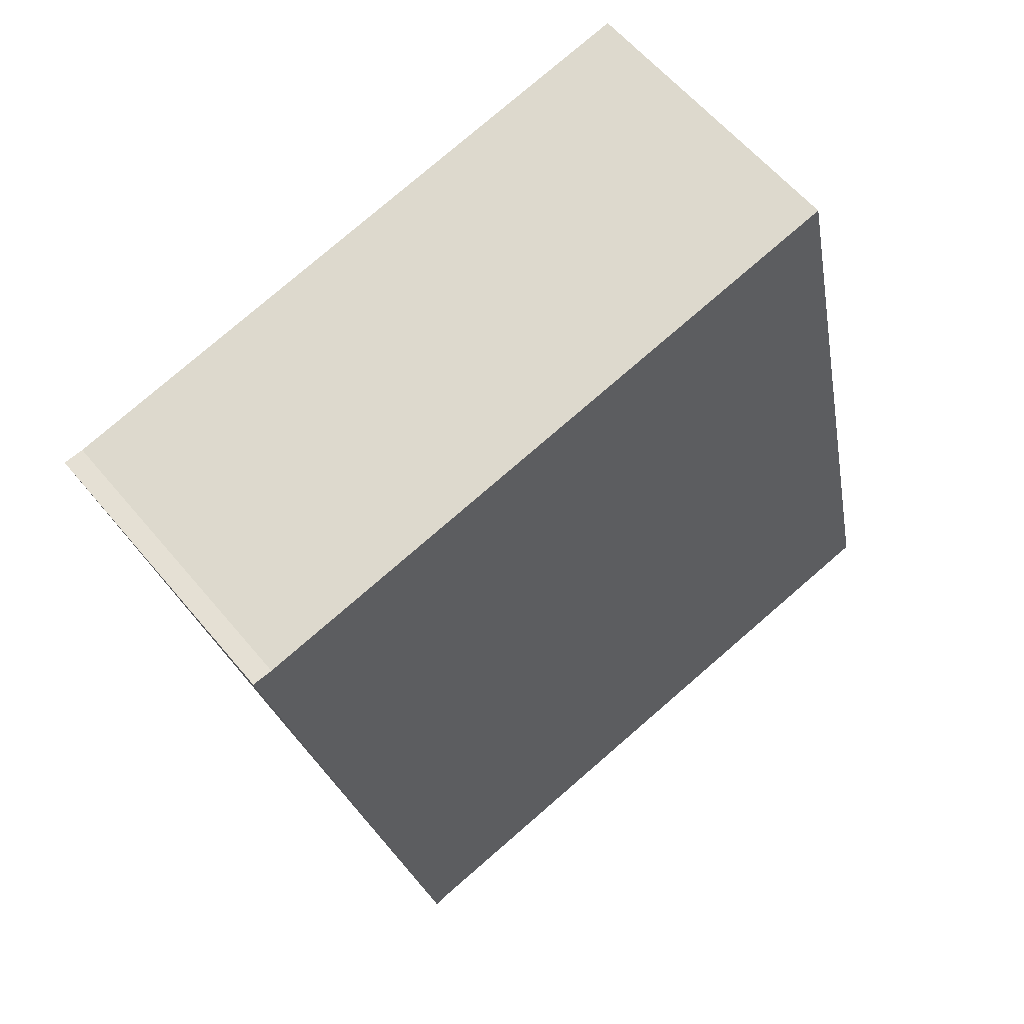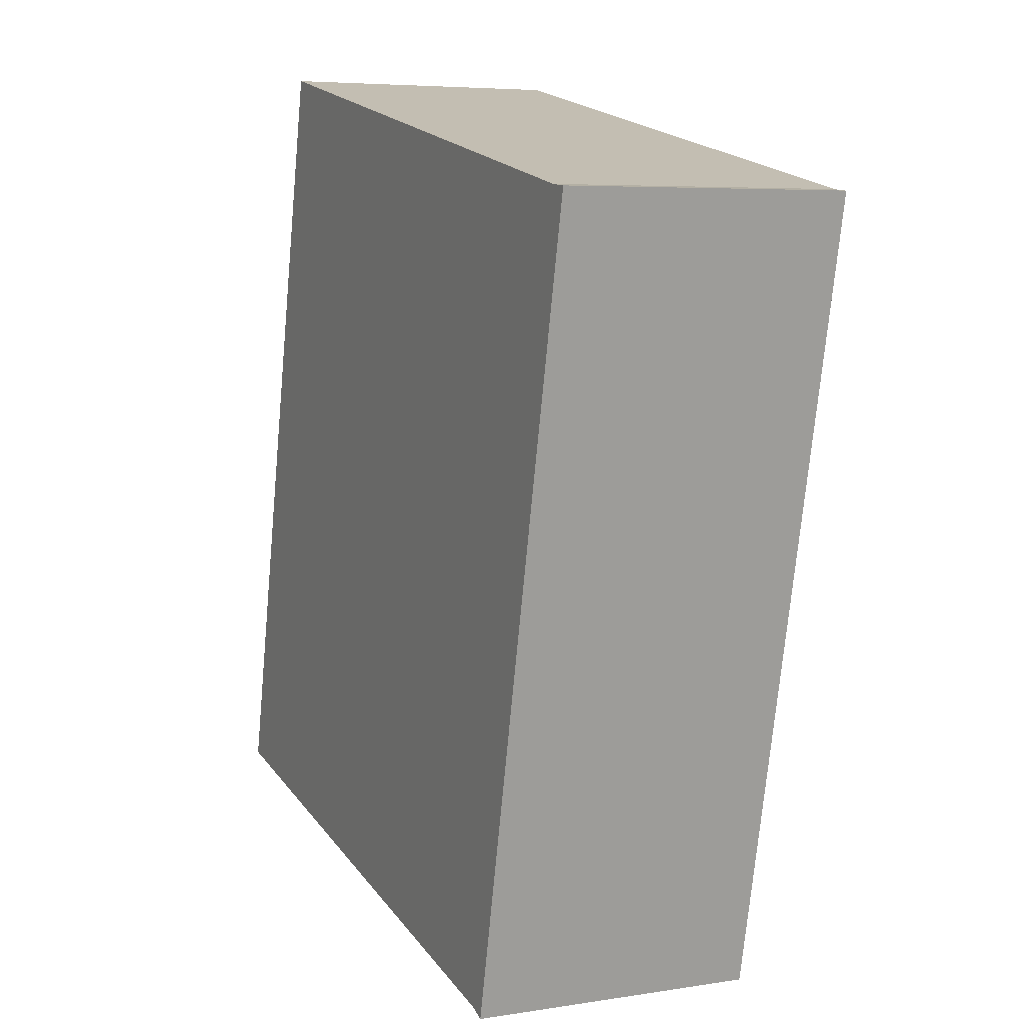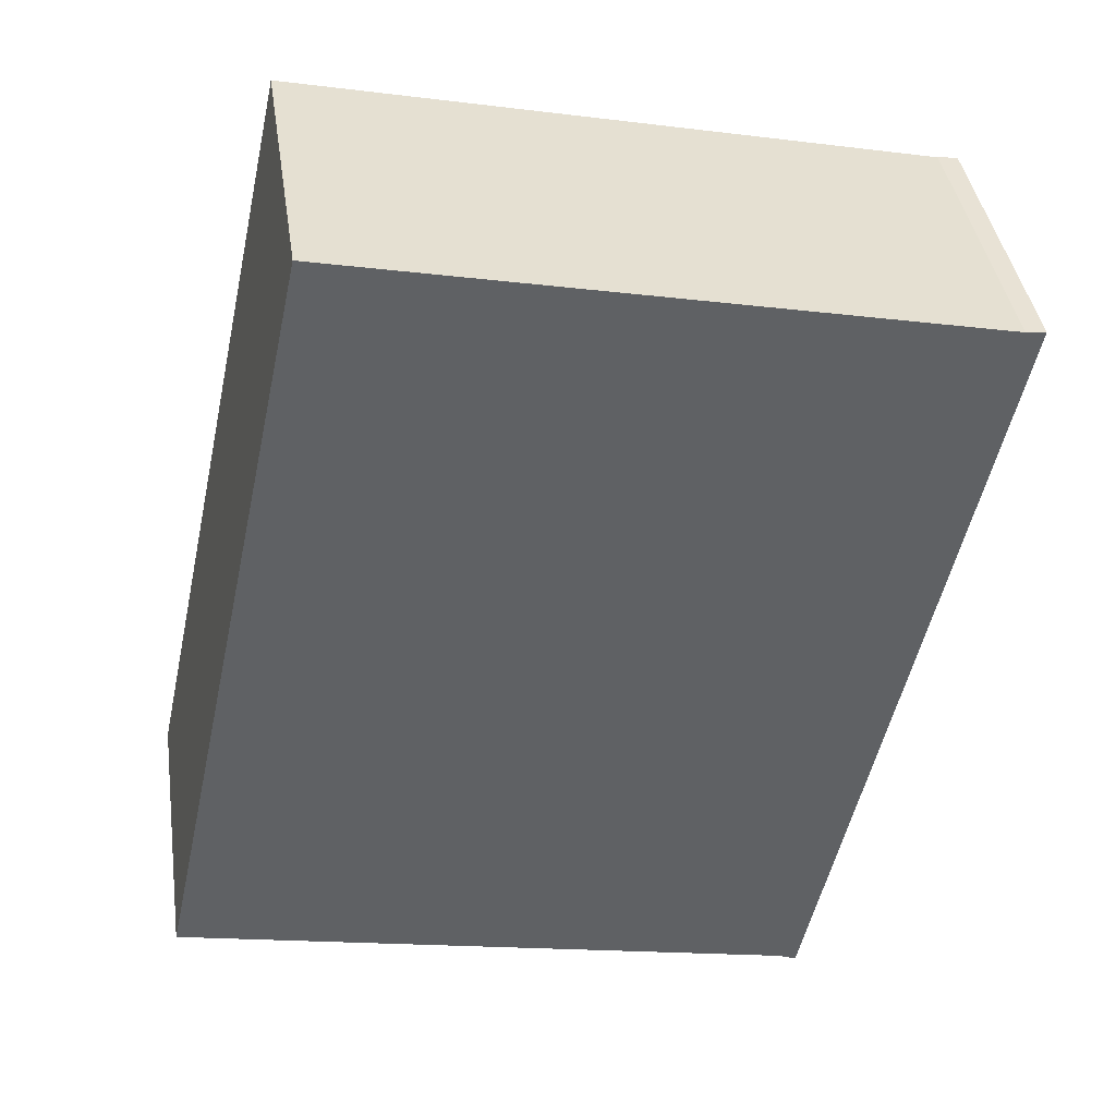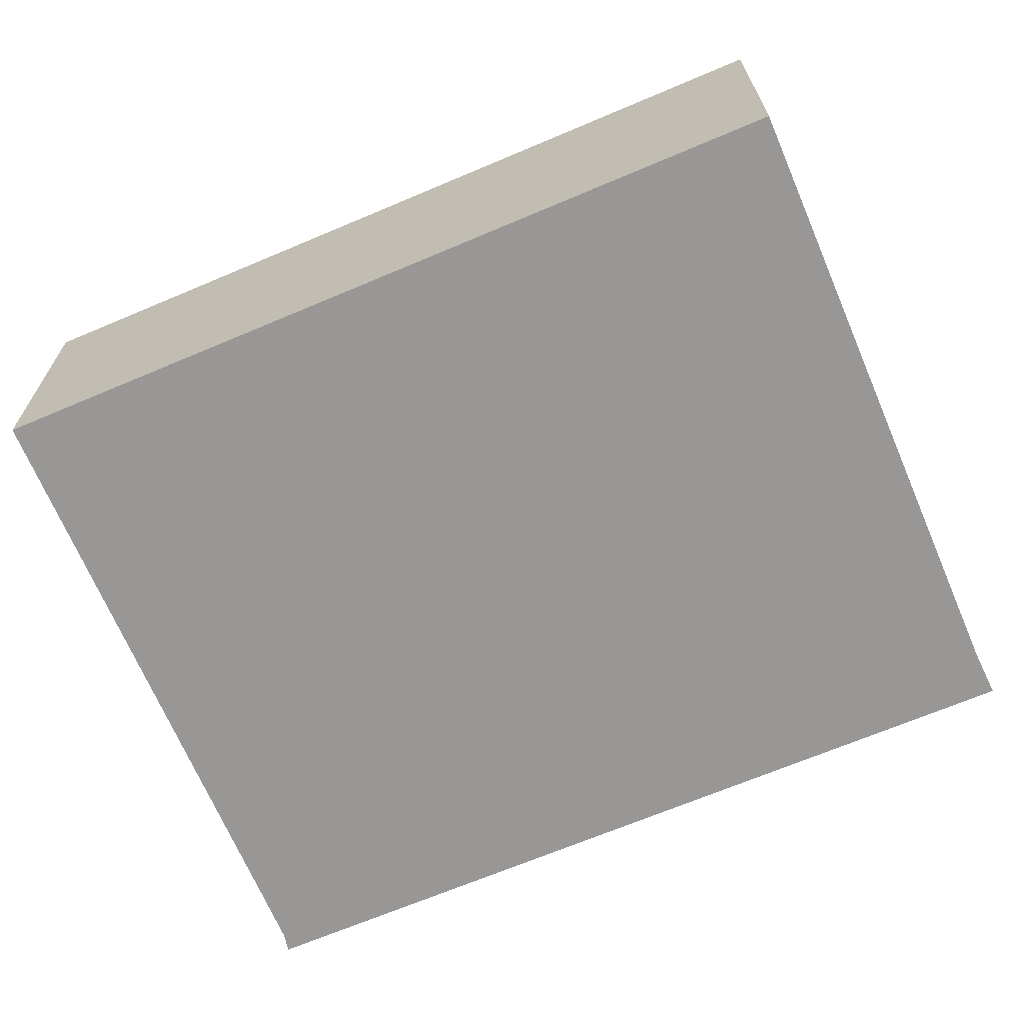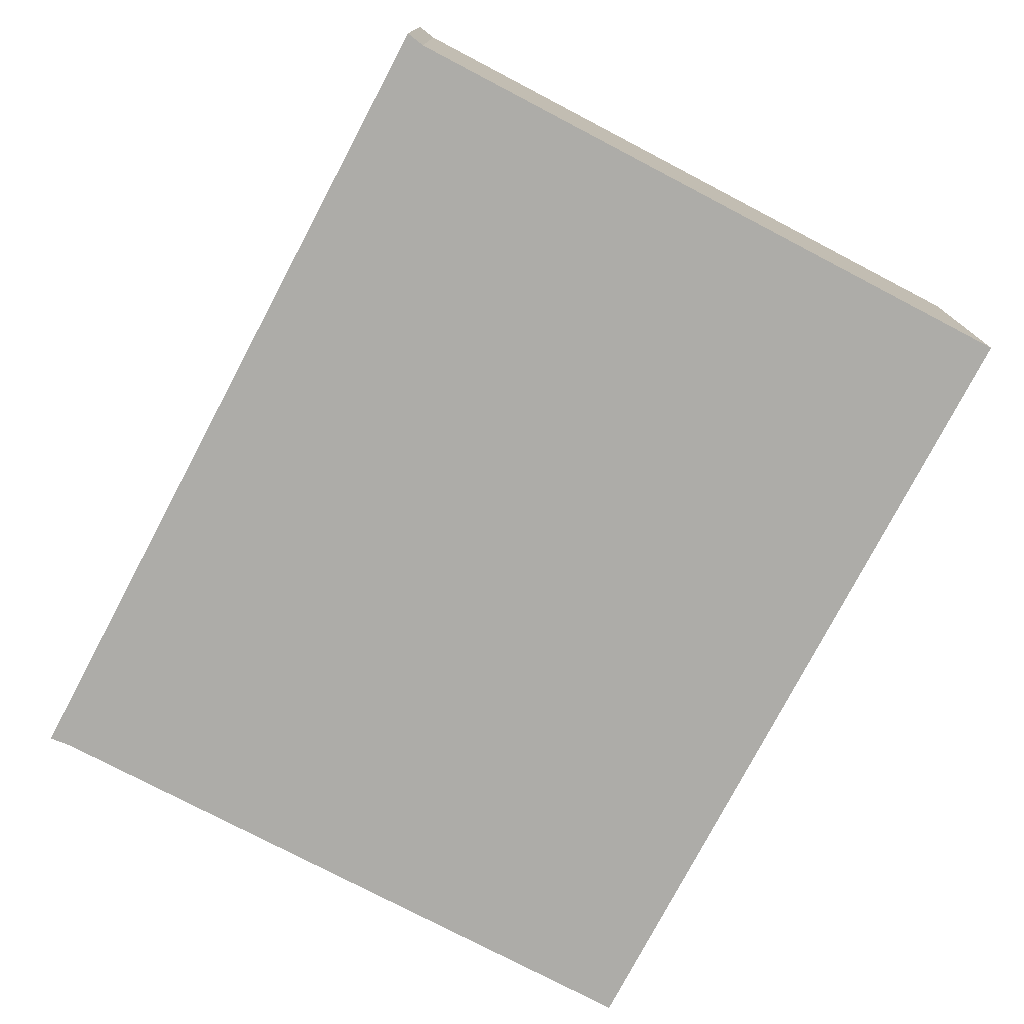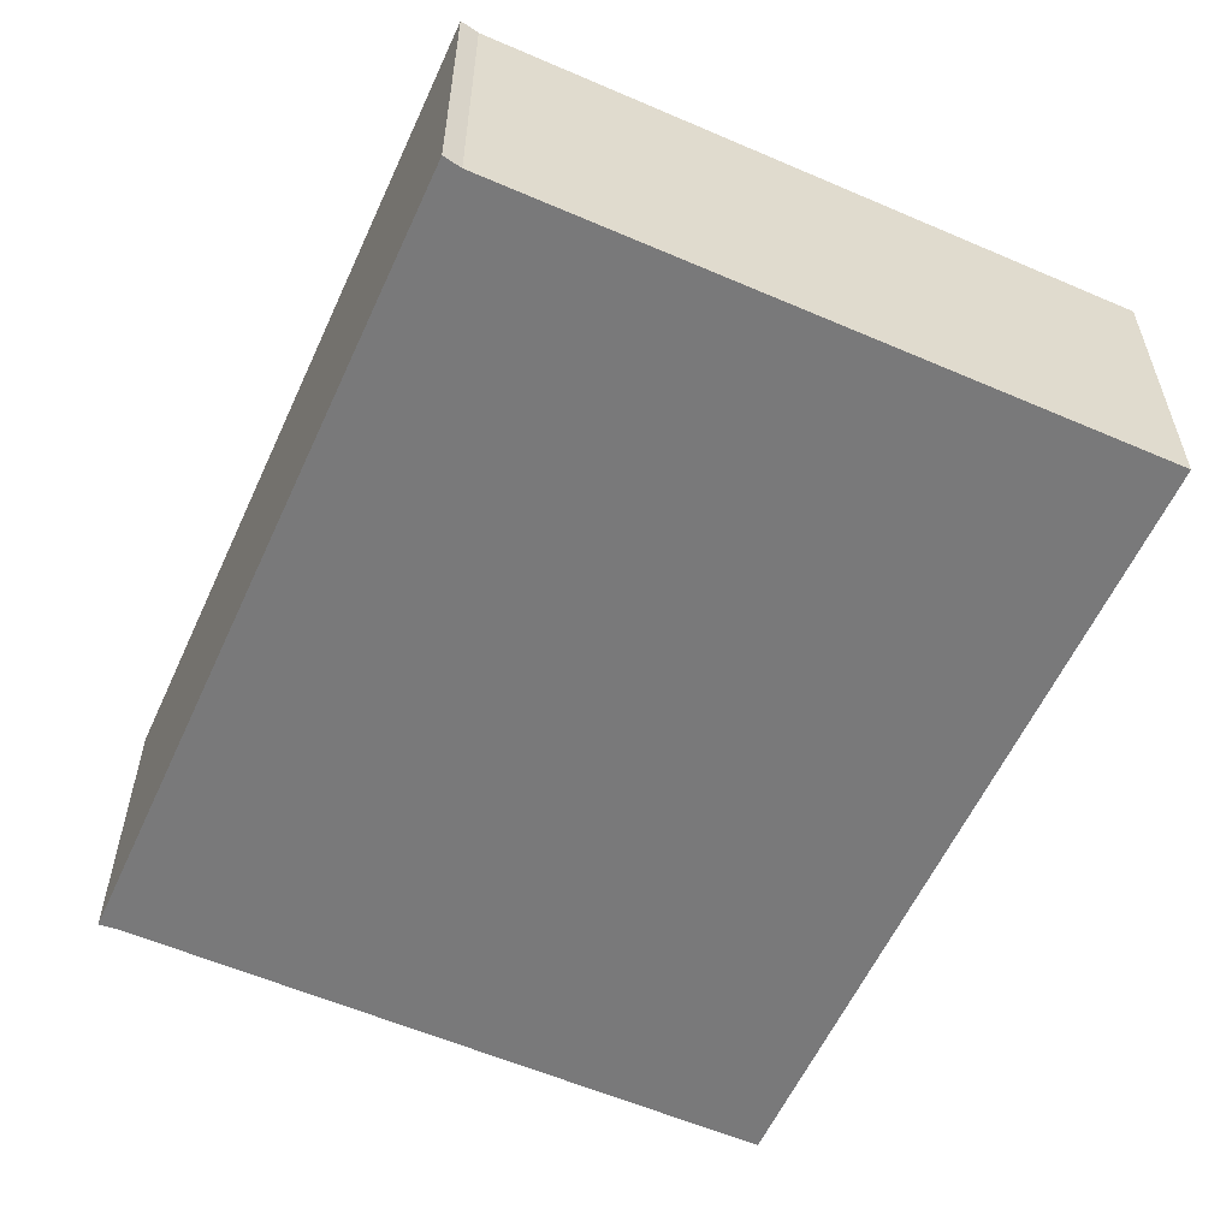
<metadata>
{"format":"obj","ext":"obj","renderer":"f3d","projection":"perspective","resolution":1024,"background":"white","views":[{"elev":59.0,"azim":140.7,"up":"+Z"},{"elev":5.9,"azim":64.4,"up":"+Z"},{"elev":40.3,"azim":-8.4,"up":"+Z"},{"elev":-68.3,"azim":-54.8,"up":"+Y"},{"elev":-76.7,"azim":164.5,"up":"+Y"},{"elev":-57.8,"azim":168.0,"up":"+Y"}]}
</metadata>
<code>
v  4.236 7.268 19.65
v  15.53 7.268 -3.349
v  0 7.268 4.45e-16
v  15.96 7.268 -3.527
v  19.79 7.268 16.29
v  20.28 7.268 16.24
v  20.28 -9.945e-16 16.24
v  15.96 2.16e-16 -3.527
v  15.53 2.051e-16 -3.349
v  0 0 0
v  4.236 -1.203e-15 19.65
v  19.79 -9.975e-16 16.29
g defaultobject
f 1 2 3
f 2 1 4
f 4 1 5
f 4 5 6
f 7 4 6
f 4 7 8
f 8 2 4
f 2 8 9
f 9 3 2
f 3 9 10
f 10 1 3
f 1 10 11
f 12 6 5
f 6 12 7
f 11 5 1
f 5 11 12
f 7 9 8
f 9 7 12
f 9 12 11
f 11 10 9

</code>
